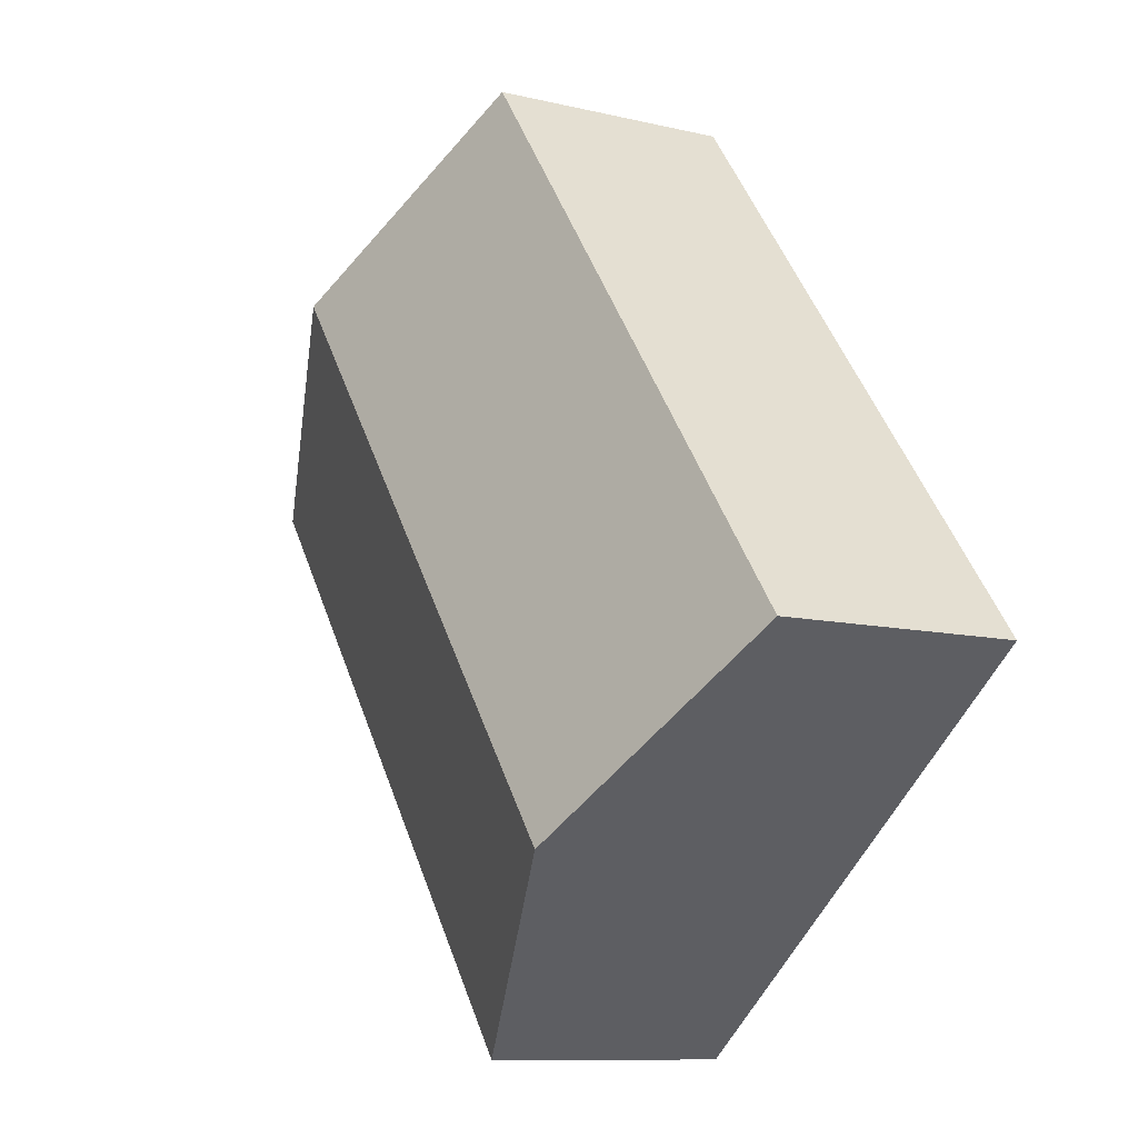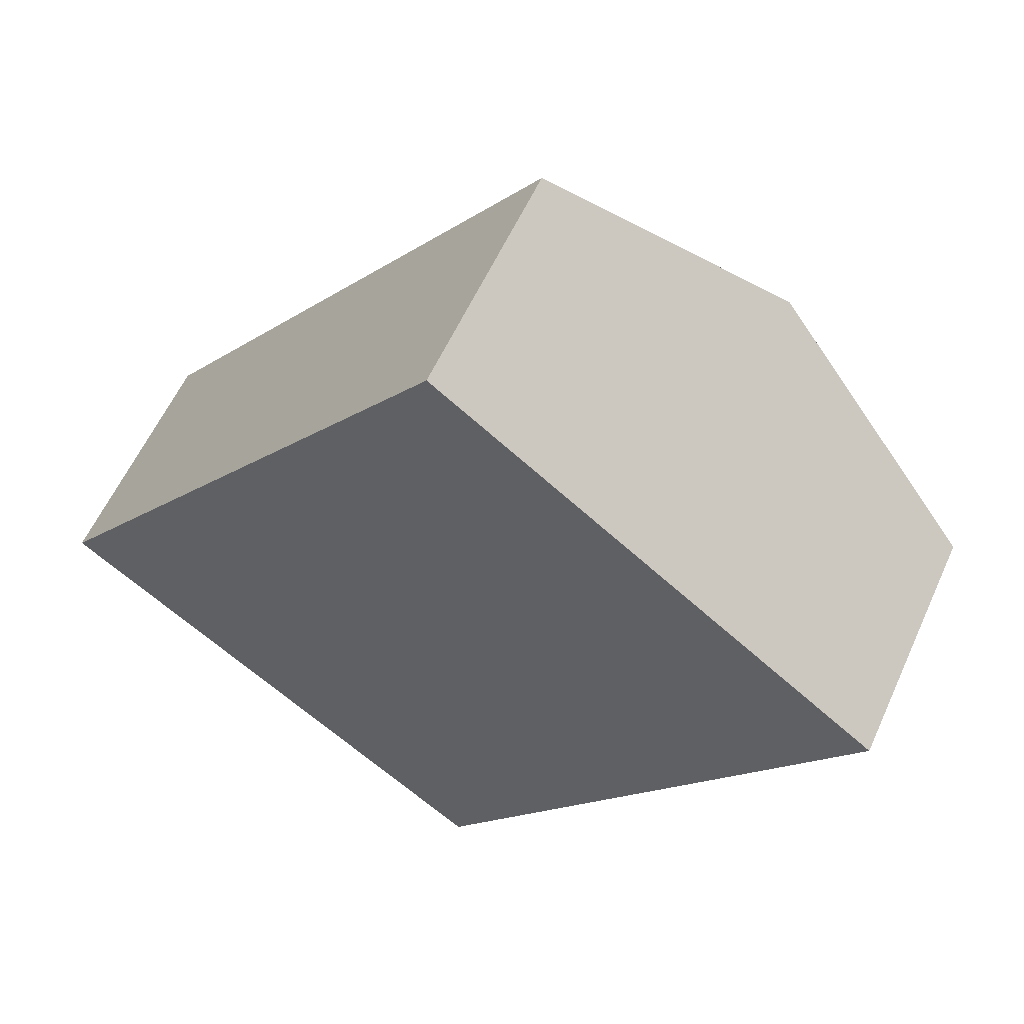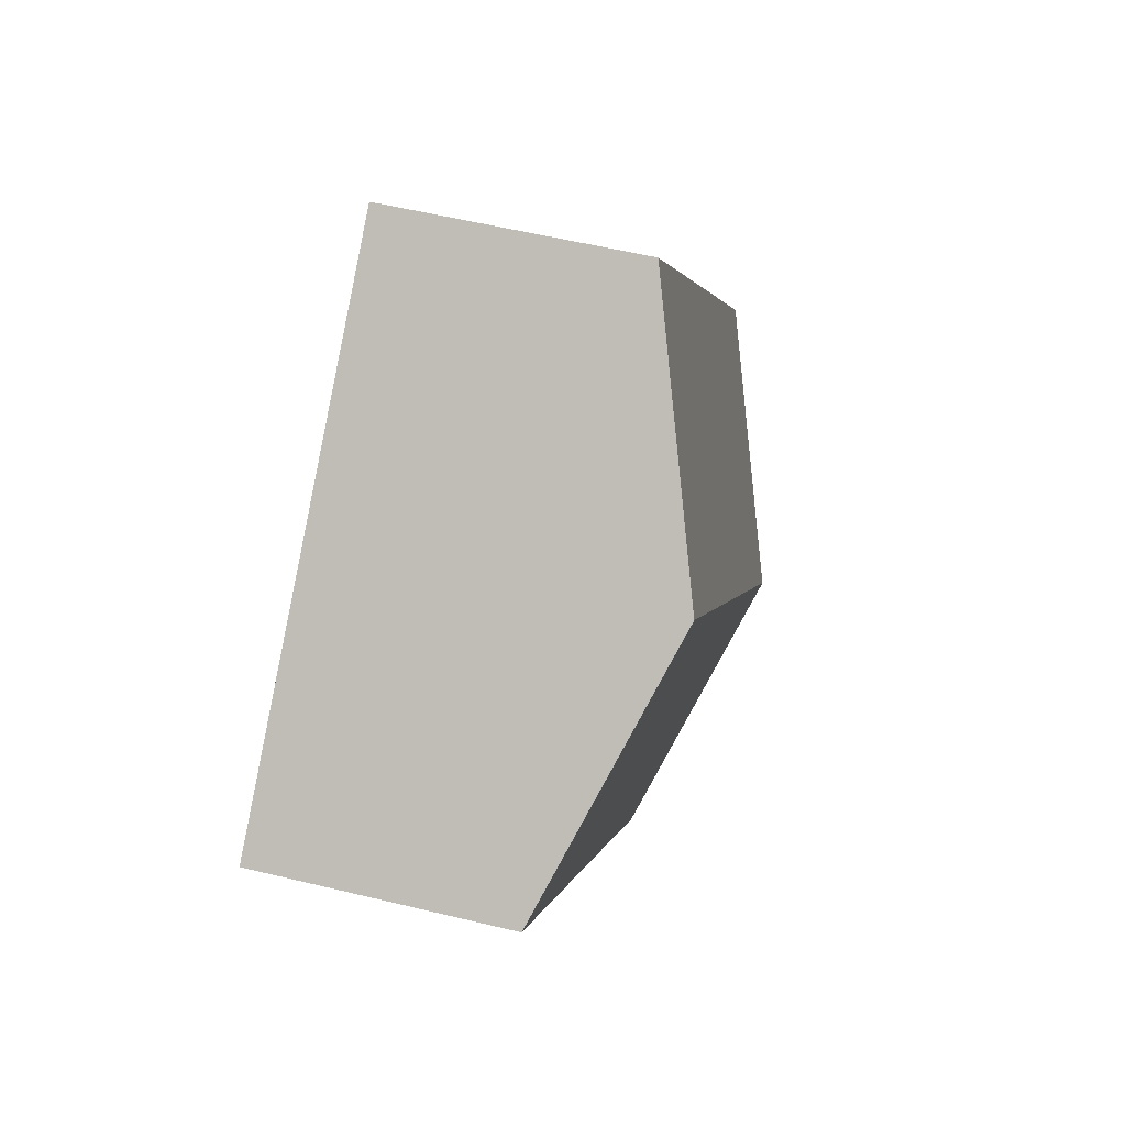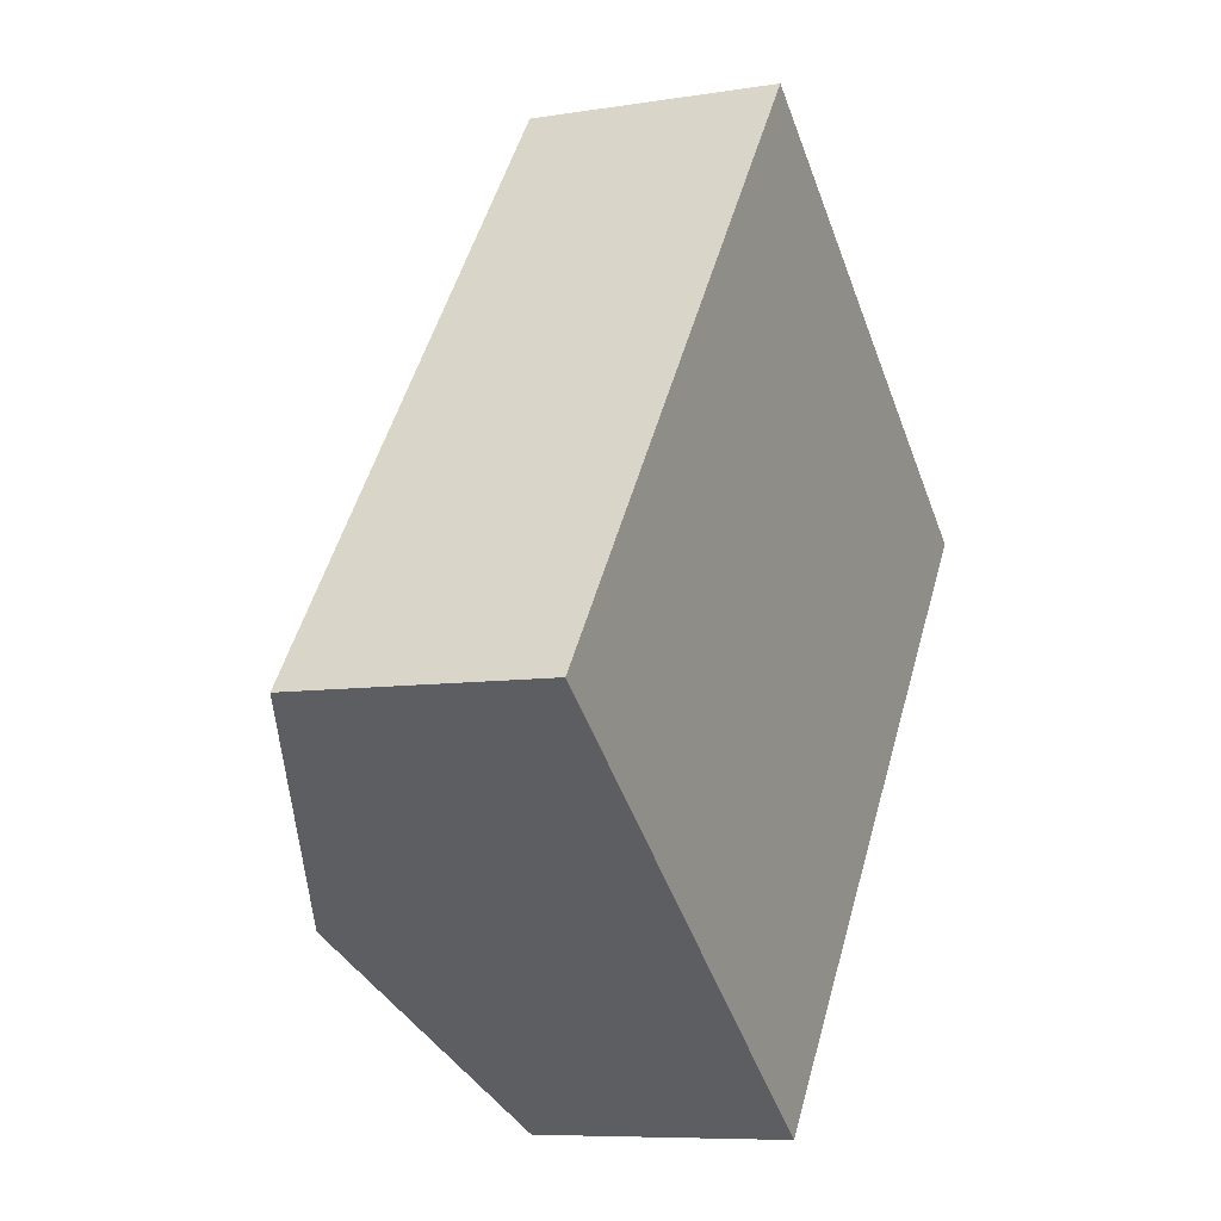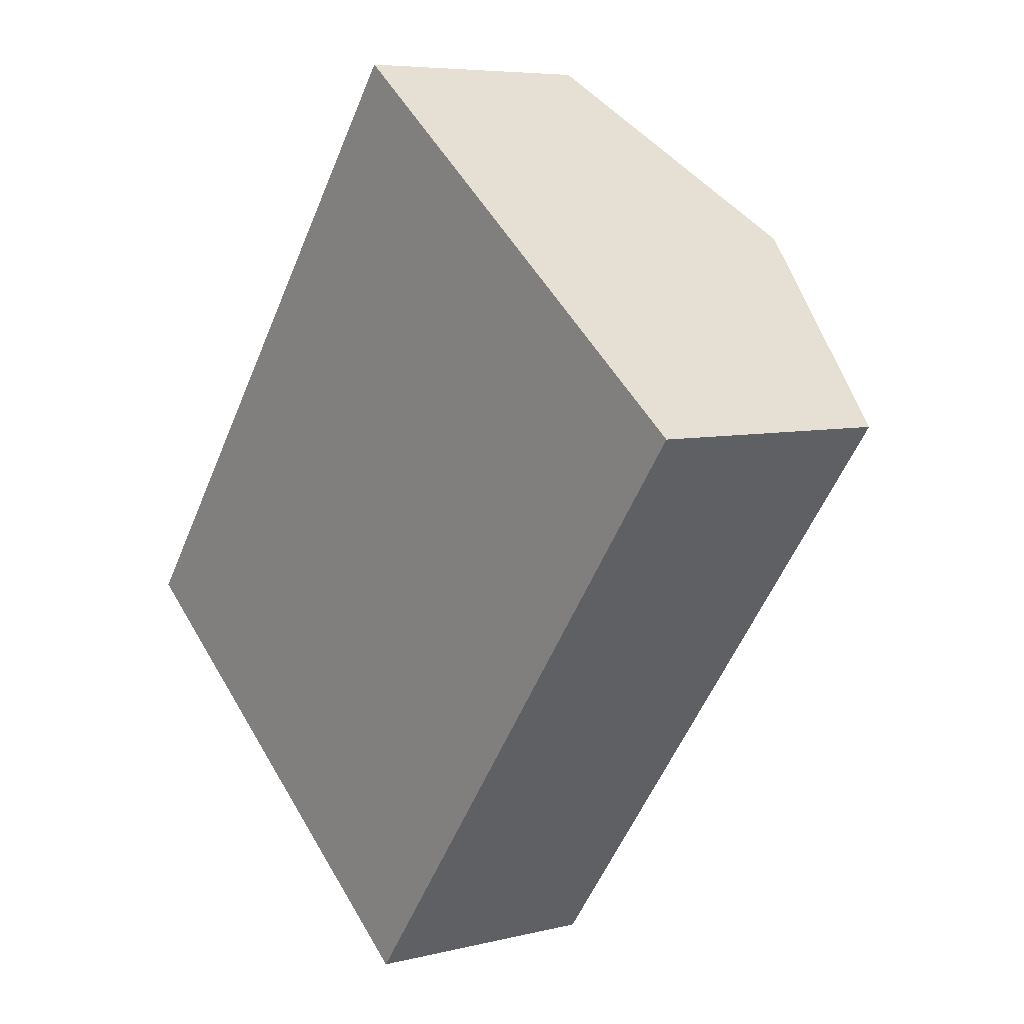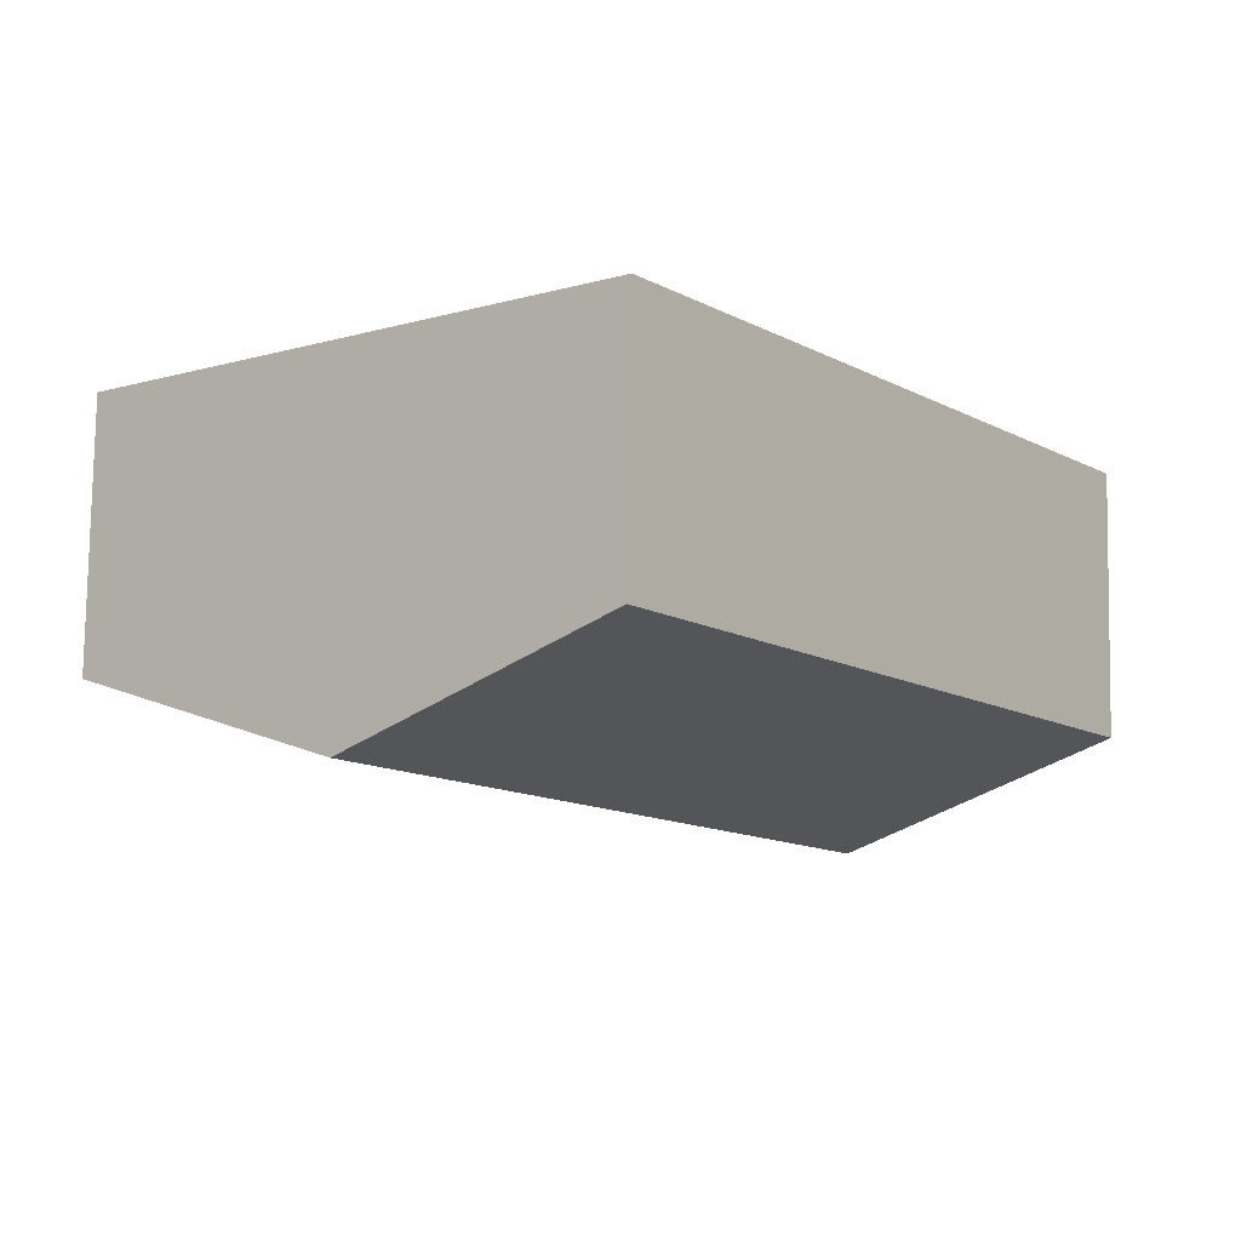
<metadata>
{"format":"obj","ext":"obj","renderer":"f3d","projection":"perspective","resolution":1024,"background":"white","views":[{"elev":-10.2,"azim":-121.4,"up":"+Z"},{"elev":58.3,"azim":24.2,"up":"+Z"},{"elev":55.4,"azim":104.4,"up":"+Z"},{"elev":-7.8,"azim":-65.5,"up":"+Z"},{"elev":6.3,"azim":53.1,"up":"+Z"},{"elev":78.8,"azim":-179.1,"up":"+Z"}]}
</metadata>
<code>
v  4.344 2.372 -3.333
v  6.407 3.225 3.852
v  8.579 2.372 2.185
v  2.172 3.225 -1.667
v  0 2.372 1.452e-16
v  4.235 2.372 5.519
v  4.235 -3.379e-16 5.519
v  6.407 -2.359e-16 3.852
v  8.579 -1.338e-16 2.185
v  4.344 2.041e-16 -3.333
v  2.172 1.021e-16 -1.667
v  0 0 0
g defaultobject
f 1 2 3
f 2 1 4
f 5 2 4
f 2 5 6
f 7 2 6
f 2 7 3
f 3 7 8
f 3 8 9
f 9 1 3
f 1 9 10
f 10 4 1
f 4 10 5
f 5 10 11
f 5 11 12
f 12 6 5
f 6 12 7
f 8 10 9
f 10 8 7
f 10 7 12
f 10 12 11

</code>
